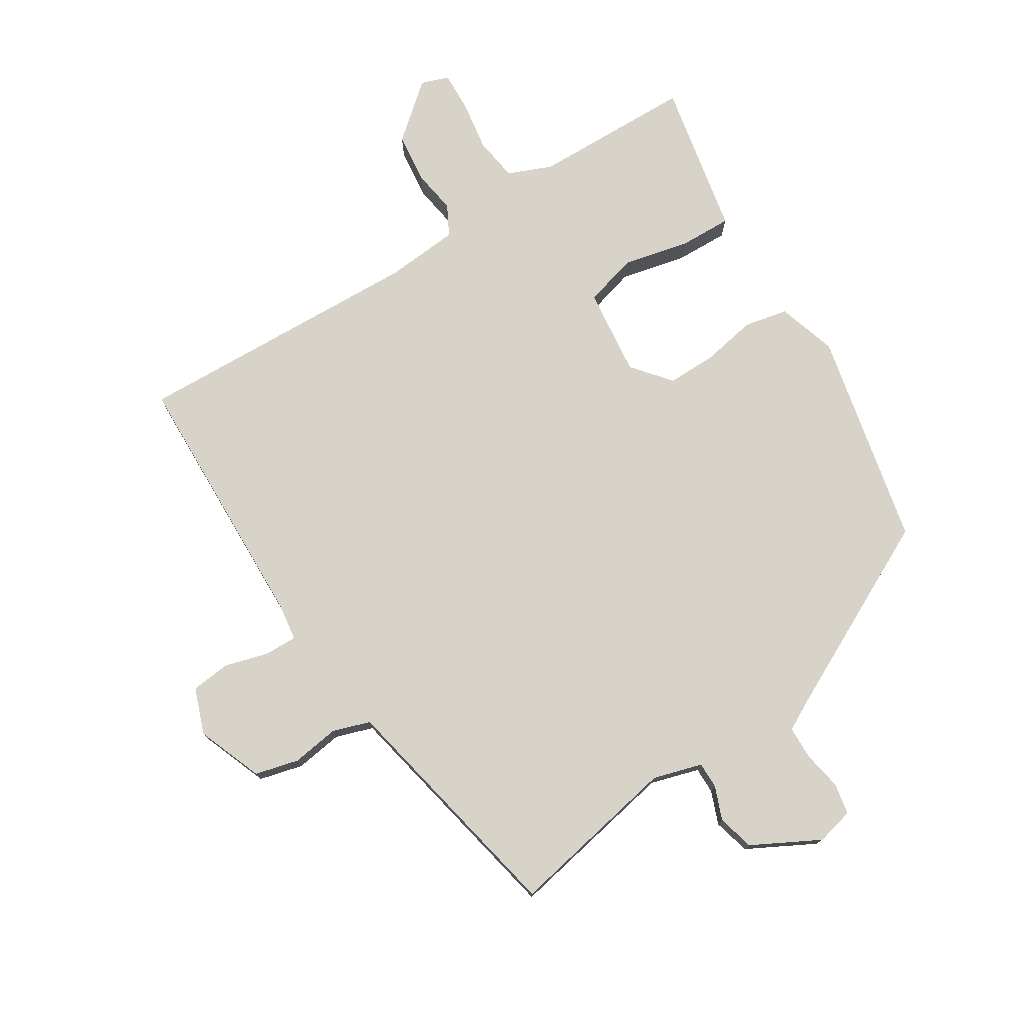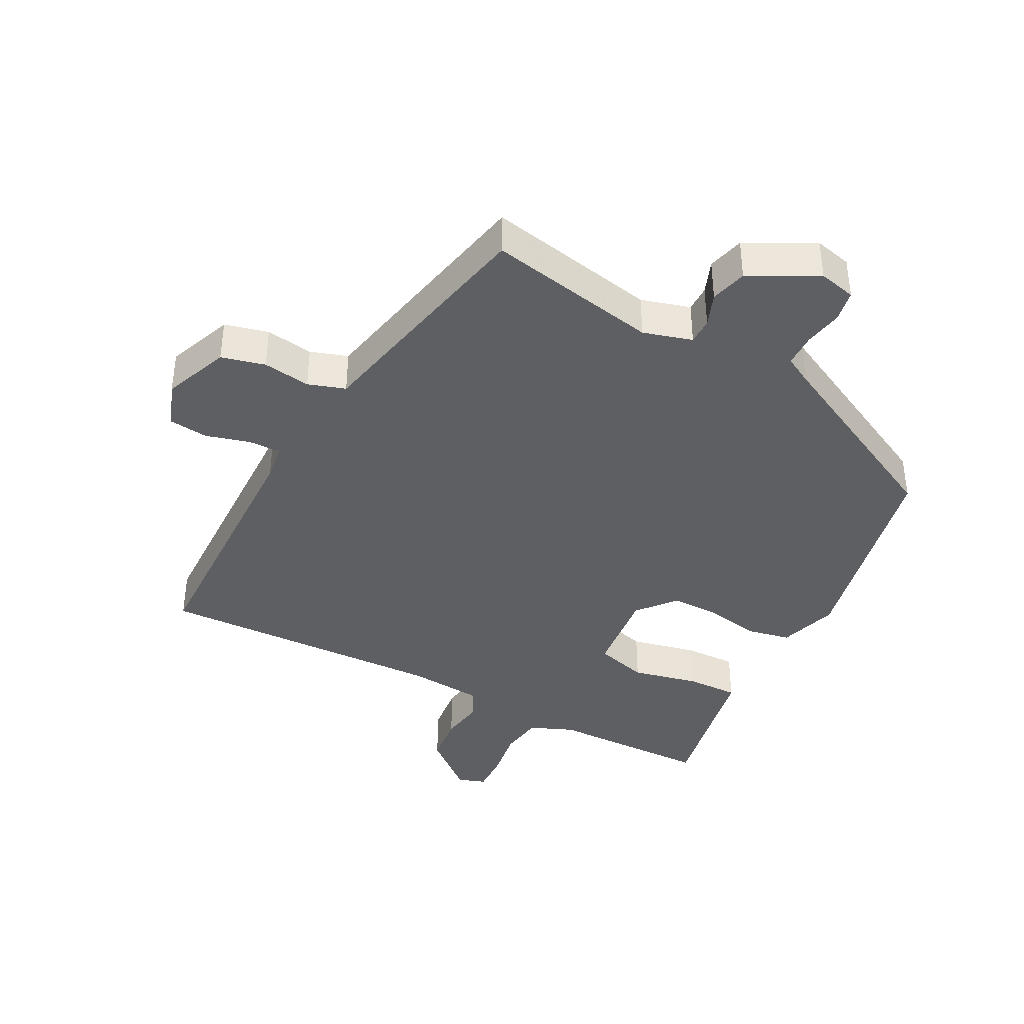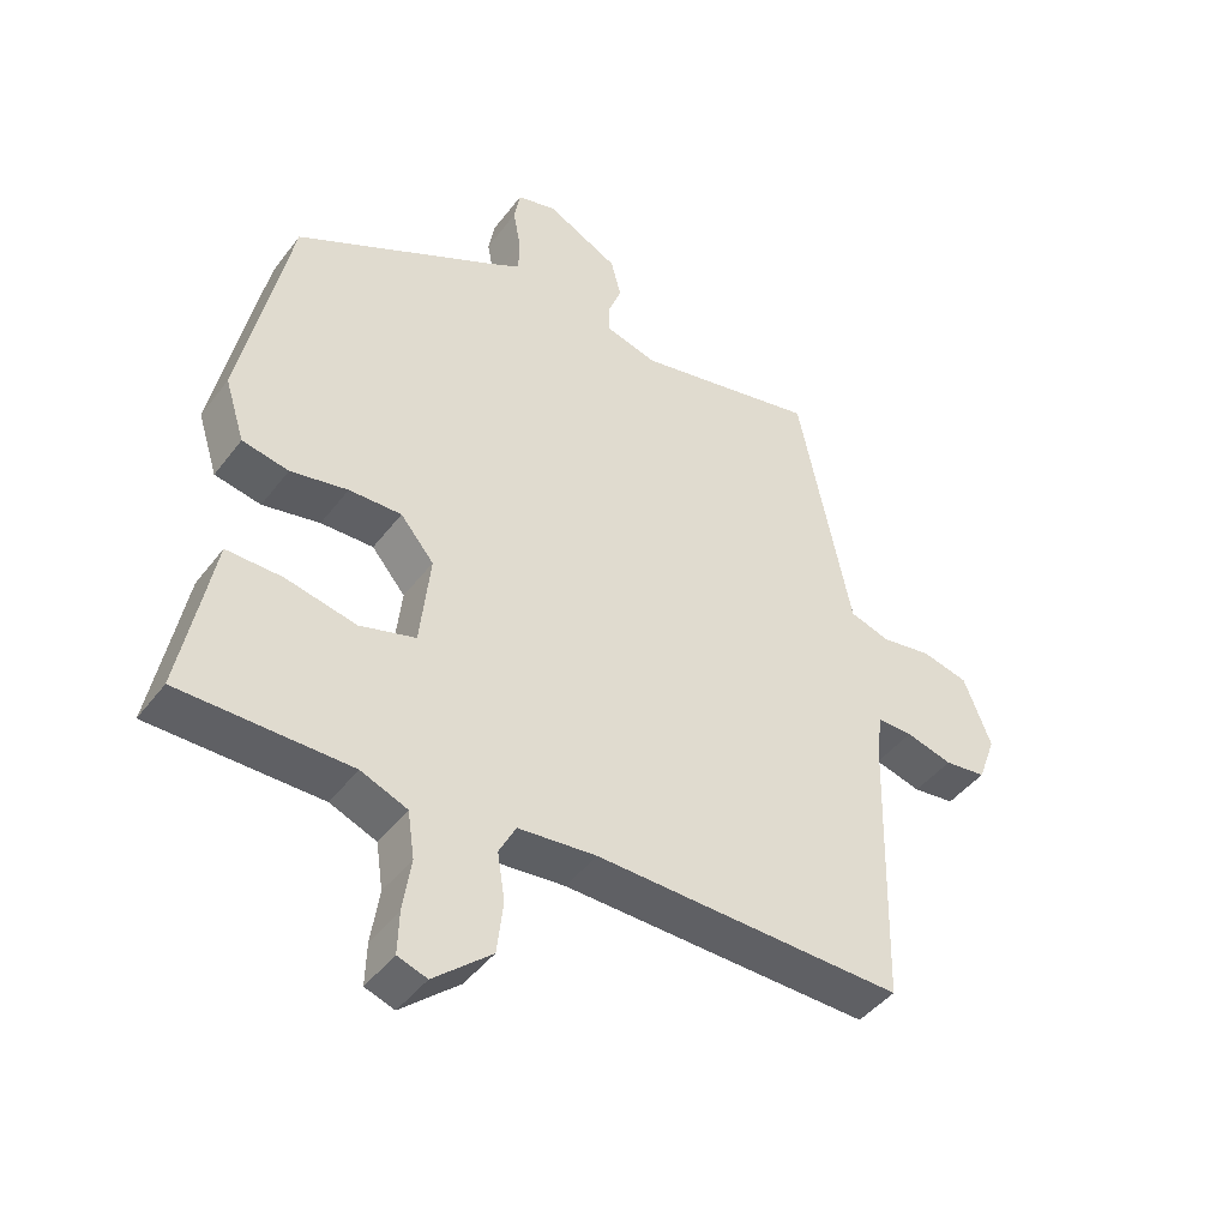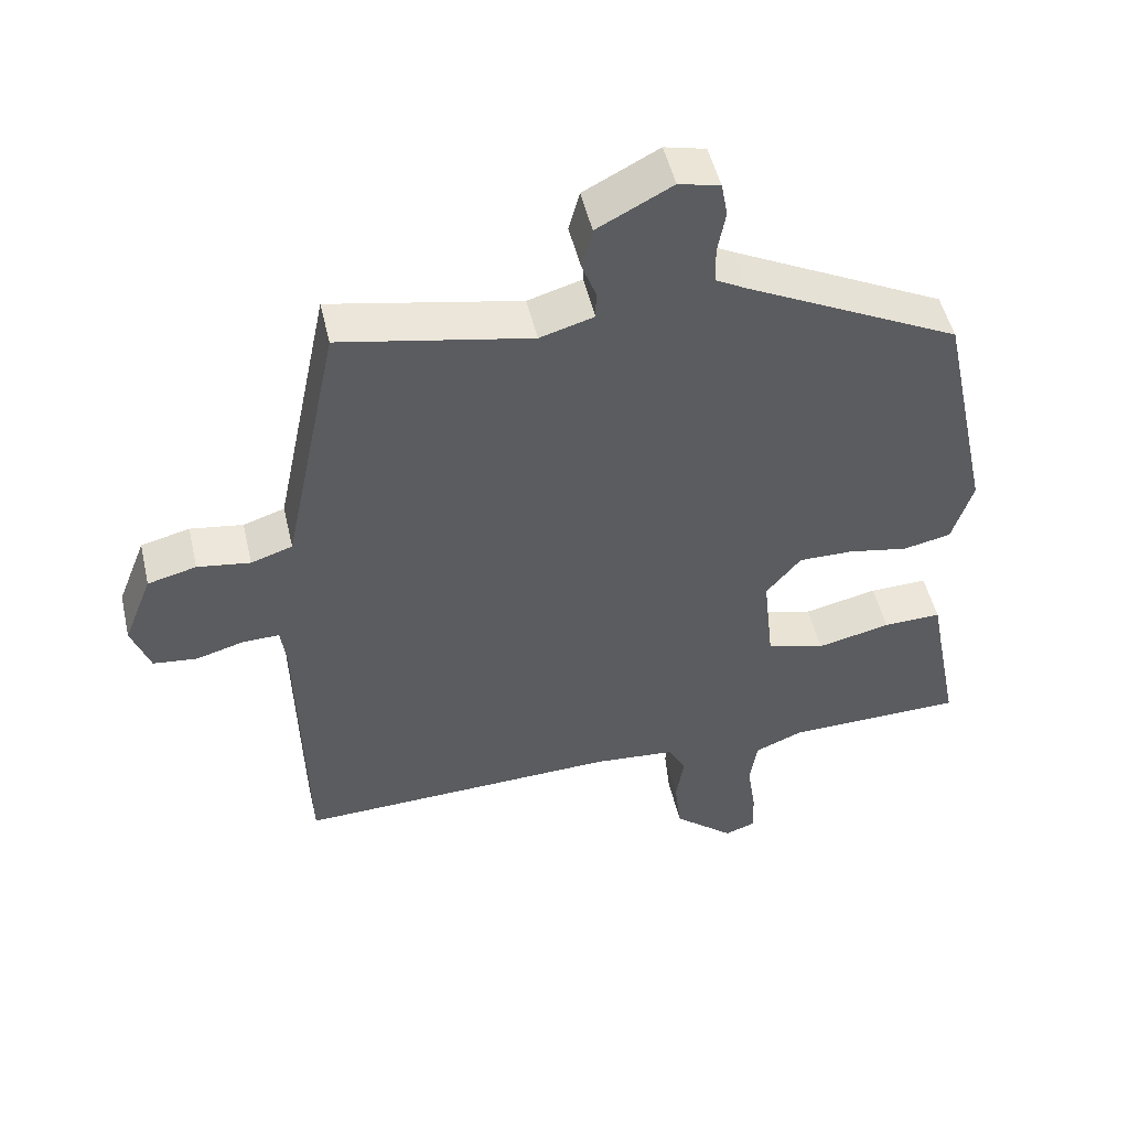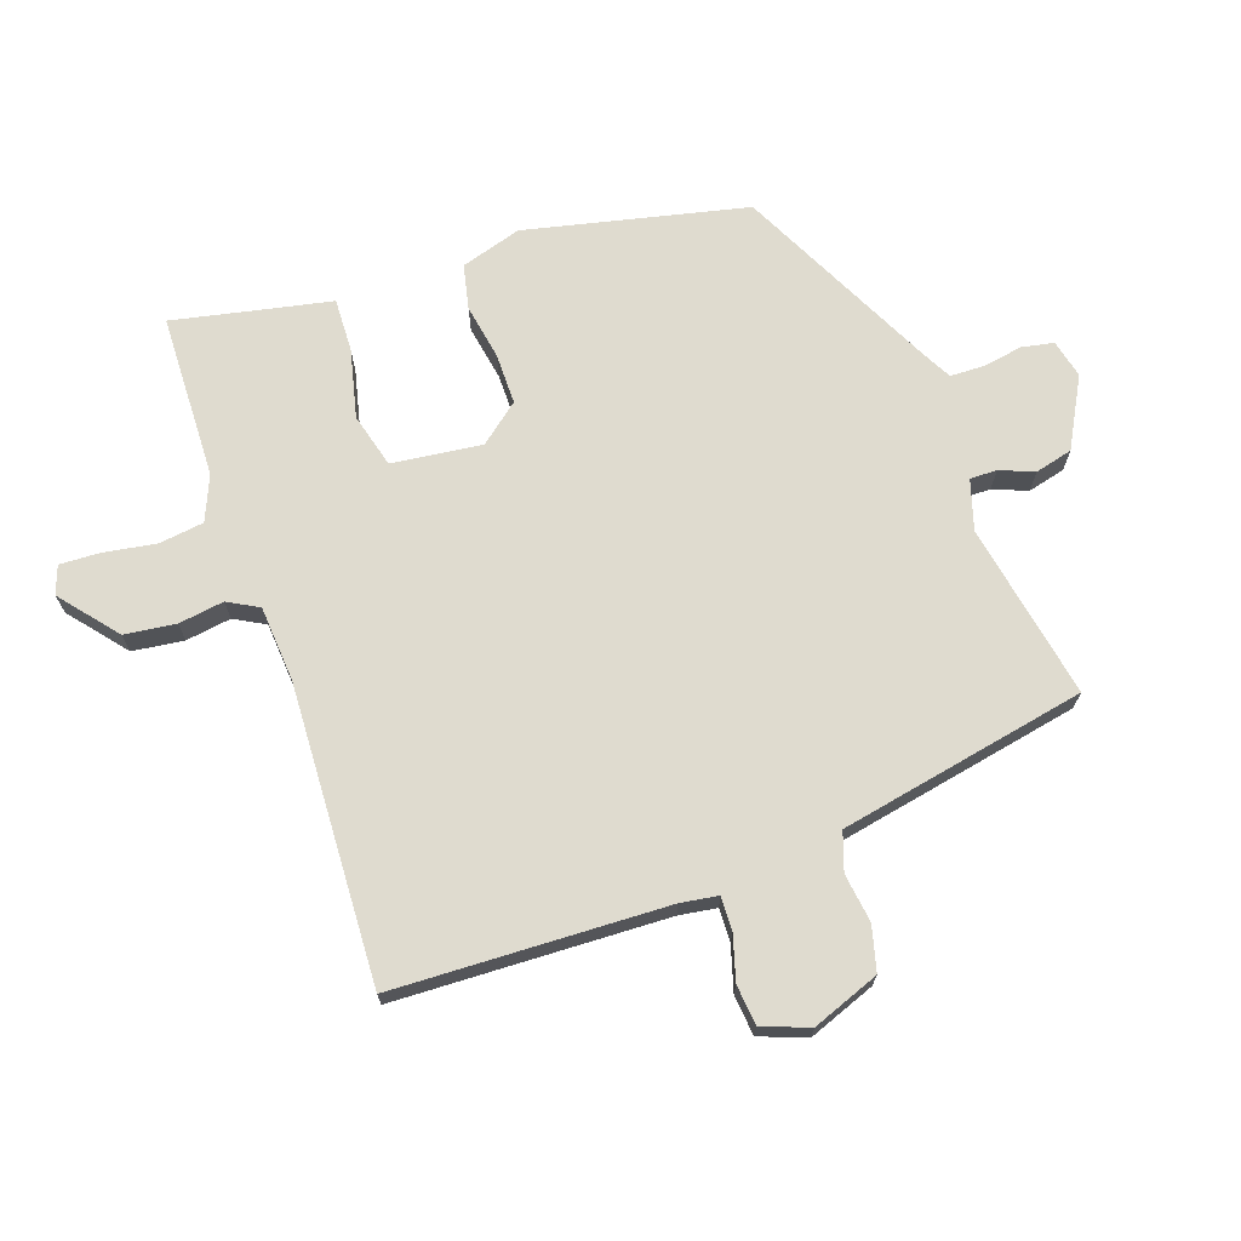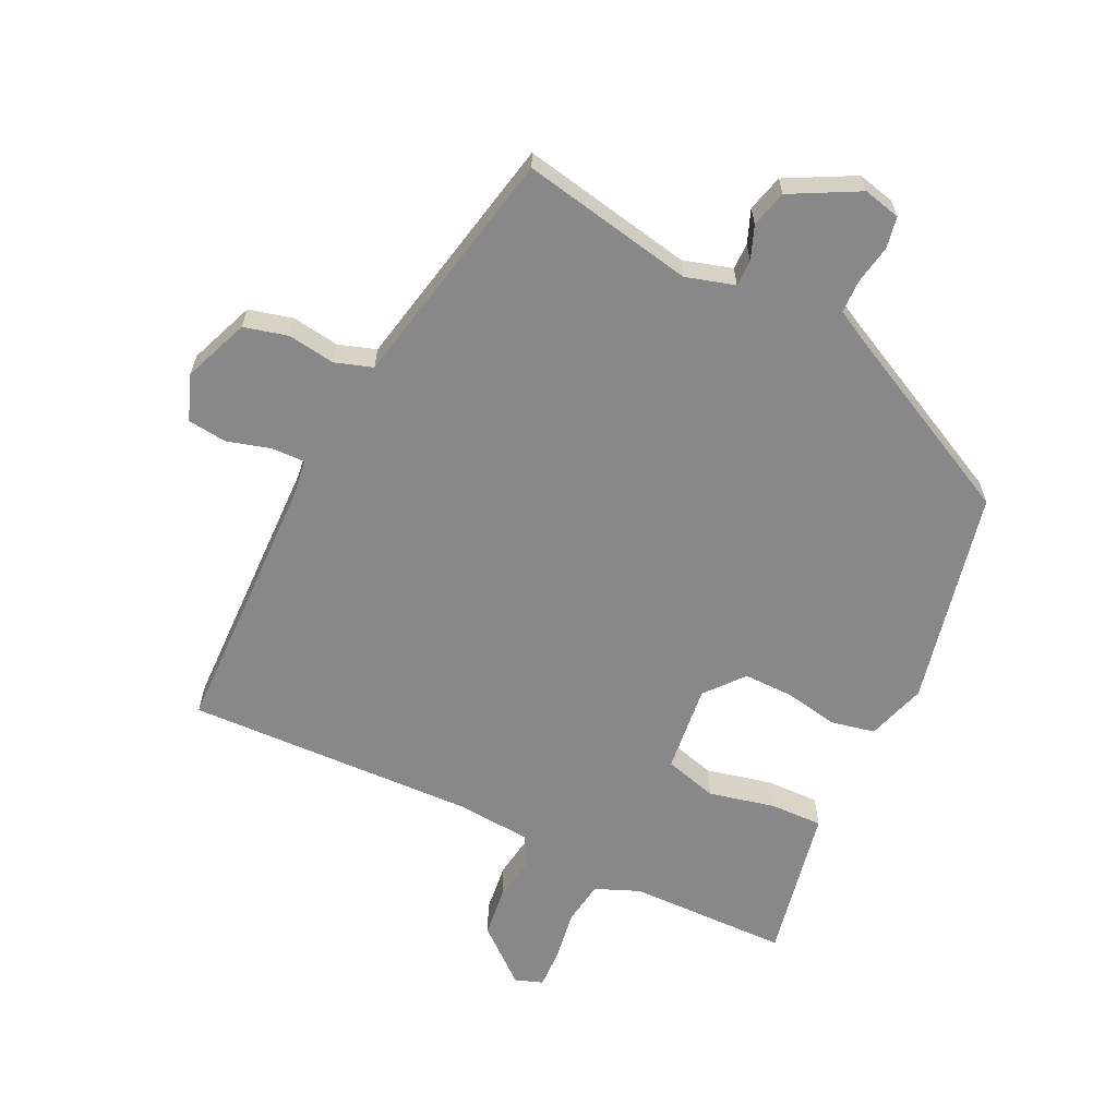
<metadata>
{"format":"obj","ext":"obj","renderer":"f3d","projection":"perspective","resolution":1024,"background":"white","views":[{"elev":76.3,"azim":-31.9,"up":"+Y"},{"elev":-39.6,"azim":-27.7,"up":"+Y"},{"elev":-43.9,"azim":145.6,"up":"+Z"},{"elev":50.2,"azim":-13.0,"up":"+Z"},{"elev":70.3,"azim":-108.5,"up":"+Y"},{"elev":-62.8,"azim":-25.6,"up":"+Y"}]}
</metadata>
<code>
v 0.444 0.07 0.342
v 0.516 0.07 0.006
v 0.487 0.07 -0.086
v 0.419 0.07 -0.1
v 0.335 0.07 -0.084
v 0.258 0.07 -0.083
v 0.209 0.07 -0.142
v 0.224 0.07 -0.279
v 0.306 0.07 -0.302
v 0.409 0.07 -0.279
v 0.491 0.07 -0.277
v 0.508 0.07 -0.365
v 0.538 0.07 -0.517
v 0.288 0.07 -0.521
v 0.22 0.07 -0.549
v 0.21 0.07 -0.617
v 0.222 0.07 -0.696
v 0.224 0.07 -0.758
v 0.181 0.07 -0.773
v 0.096 0.07 -0.701
v 0.087 0.07 -0.623
v 0.098 0.07 -0.554
v 0.073 0.07 -0.507
v -0.042 0.07 -0.497
v -0.494 0.07 -0.512
v -0.504 0.07 -0.098
v -0.512 0.07 -0.041
v -0.563 0.07 -0.042
v -0.631 0.07 -0.061
v -0.692 0.07 -0.054
v -0.718 0.07 0.017
v -0.678 0.07 0.119
v -0.61 0.07 0.136
v -0.536 0.07 0.125
v -0.478 0.07 0.144
v -0.456 0.07 0.25
v -0.4 0.07 0.519
v -0.133 0.07 0.466
v -0.057 0.07 0.488
v -0.057 0.07 0.529
v -0.077 0.07 0.581
v -0.062 0.07 0.638
v 0.043 0.07 0.693
v 0.101 0.07 0.679
v 0.11 0.07 0.63
v 0.099 0.07 0.57
v 0.1 0.07 0.518
v 0.144 0.07 0.494
v 0.444 0 0.342
v 0.516 0 0.006
v 0.487 0 -0.086
v 0.419 0 -0.1
v 0.335 0 -0.084
v 0.258 0 -0.083
v 0.209 0 -0.142
v 0.224 0 -0.279
v 0.306 0 -0.302
v 0.409 0 -0.279
v 0.491 0 -0.277
v 0.508 0 -0.365
v 0.538 0 -0.517
v 0.288 0 -0.521
v 0.22 0 -0.549
v 0.21 0 -0.617
v 0.222 0 -0.696
v 0.224 0 -0.758
v 0.181 0 -0.773
v 0.096 0 -0.701
v 0.087 0 -0.623
v 0.098 0 -0.554
v 0.073 0 -0.507
v -0.042 0 -0.497
v -0.494 0 -0.512
v -0.504 0 -0.098
v -0.512 0 -0.041
v -0.563 0 -0.042
v -0.631 0 -0.061
v -0.692 0 -0.054
v -0.718 0 0.017
v -0.678 0 0.119
v -0.61 0 0.136
v -0.536 0 0.125
v -0.478 0 0.144
v -0.456 0 0.25
v -0.4 0 0.519
v -0.133 0 0.466
v -0.057 0 0.488
v -0.057 0 0.529
v -0.077 0 0.581
v -0.062 0 0.638
v 0.043 0 0.693
v 0.101 0 0.679
v 0.11 0 0.63
v 0.099 0 0.57
v 0.1 0 0.518
v 0.144 0 0.494
f 44 45 46
f 43 44 46
f 42 43 46
f 41 42 46
f 40 41 46
f 39 40 46 47
f 38 39 47 48
f 35 36 37 38
f 32 33 34
f 31 32 34
f 30 31 34
f 29 30 34
f 28 29 34
f 27 28 34 35
f 48 1 2
f 38 48 2
f 35 38 2
f 27 35 2
f 26 27 2
f 20 21 22
f 19 20 22
f 18 19 22
f 17 18 22
f 16 17 22
f 15 16 22 23
f 14 15 23
f 14 23 24
f 13 14 24
f 12 13 24
f 12 24 25
f 11 12 25
f 10 11 25
f 9 10 25
f 2 3 4 5
f 2 5 6
f 26 2 6
f 8 9 25 26
f 7 8 26
f 6 7 26
f 94 93 92
f 94 92 91
f 94 91 90
f 94 90 89
f 94 89 88
f 95 94 88 87
f 96 95 87 86
f 86 85 84 83
f 82 81 80
f 82 80 79
f 82 79 78
f 82 78 77
f 82 77 76
f 83 82 76 75
f 50 49 96
f 50 96 86
f 50 86 83
f 50 83 75
f 50 75 74
f 70 69 68
f 70 68 67
f 70 67 66
f 70 66 65
f 70 65 64
f 71 70 64 63
f 71 63 62
f 72 71 62
f 72 62 61
f 72 61 60
f 73 72 60
f 73 60 59
f 73 59 58
f 73 58 57
f 53 52 51 50
f 54 53 50
f 54 50 74
f 74 73 57 56
f 74 56 55
f 74 55 54
f 1 49 50 2
f 2 50 51 3
f 3 51 52 4
f 4 52 53 5
f 5 53 54 6
f 6 54 55 7
f 7 55 56 8
f 8 56 57 9
f 9 57 58 10
f 10 58 59 11
f 11 59 60 12
f 12 60 61 13
f 13 61 62 14
f 14 62 63 15
f 15 63 64 16
f 16 64 65 17
f 17 65 66 18
f 18 66 67 19
f 19 67 68 20
f 20 68 69 21
f 21 69 70 22
f 22 70 71 23
f 23 71 72 24
f 24 72 73 25
f 25 73 74 26
f 26 74 75 27
f 27 75 76 28
f 28 76 77 29
f 29 77 78 30
f 30 78 79 31
f 31 79 80 32
f 32 80 81 33
f 33 81 82 34
f 34 82 83 35
f 35 83 84 36
f 36 84 85 37
f 37 85 86 38
f 38 86 87 39
f 39 87 88 40
f 40 88 89 41
f 41 89 90 42
f 42 90 91 43
f 43 91 92 44
f 44 92 93 45
f 45 93 94 46
f 46 94 95 47
f 47 95 96 48
f 48 96 49 1

</code>
